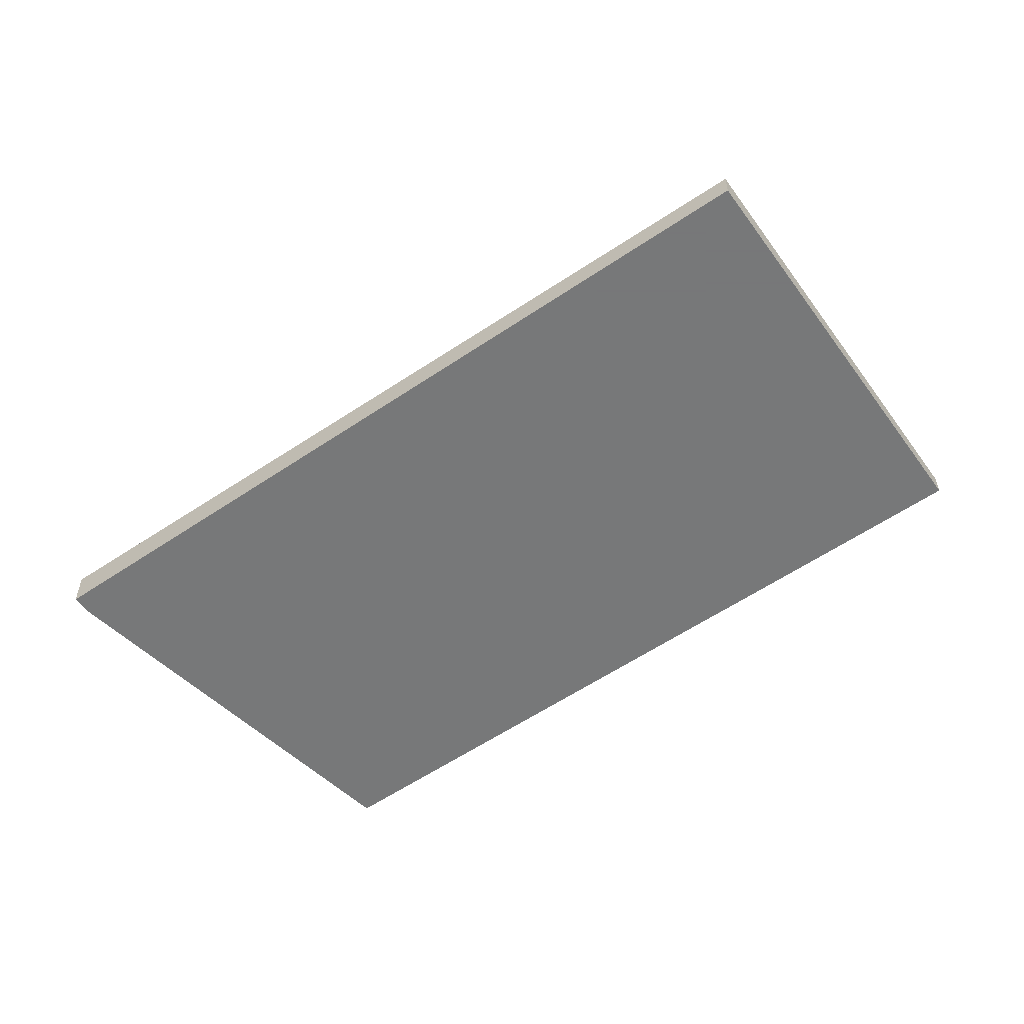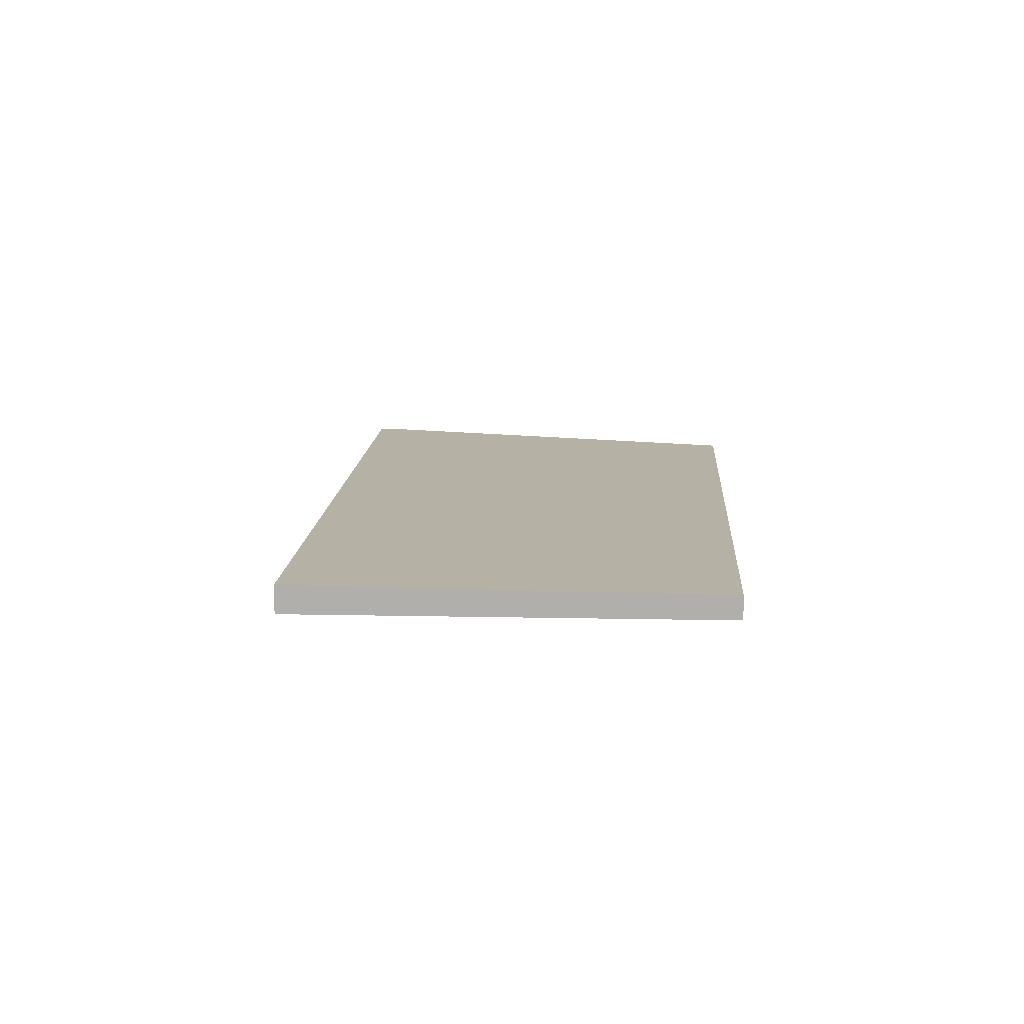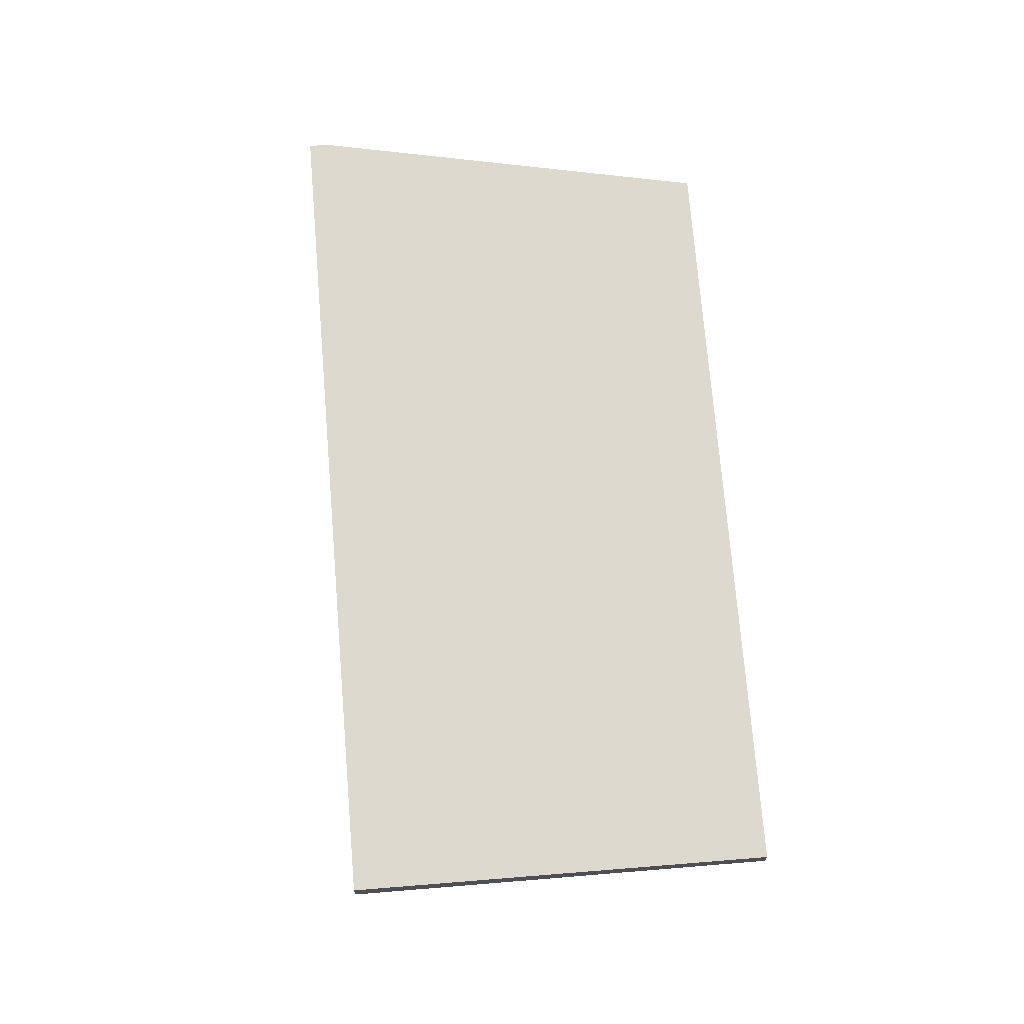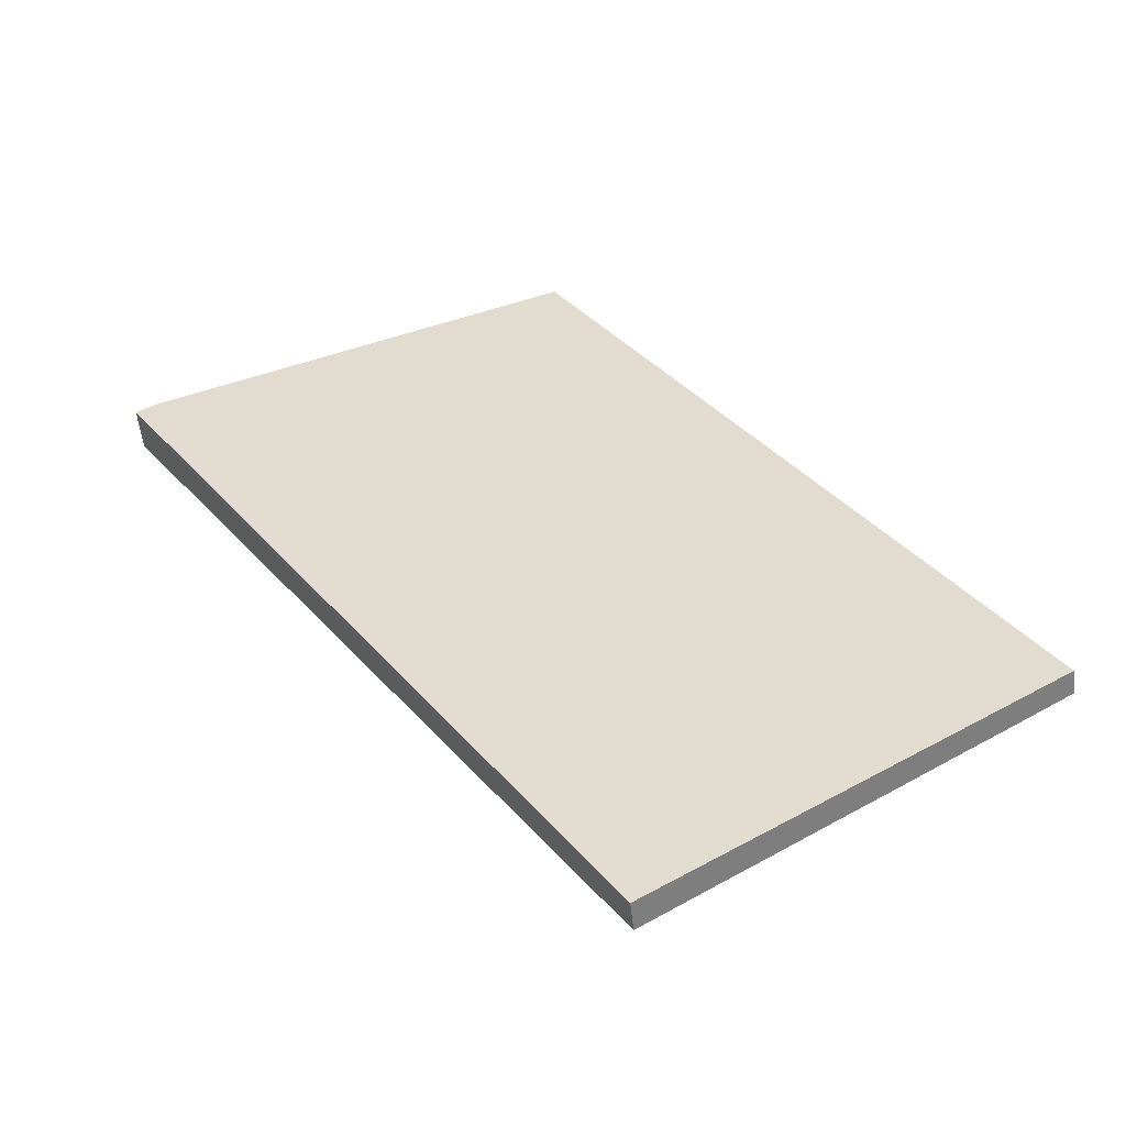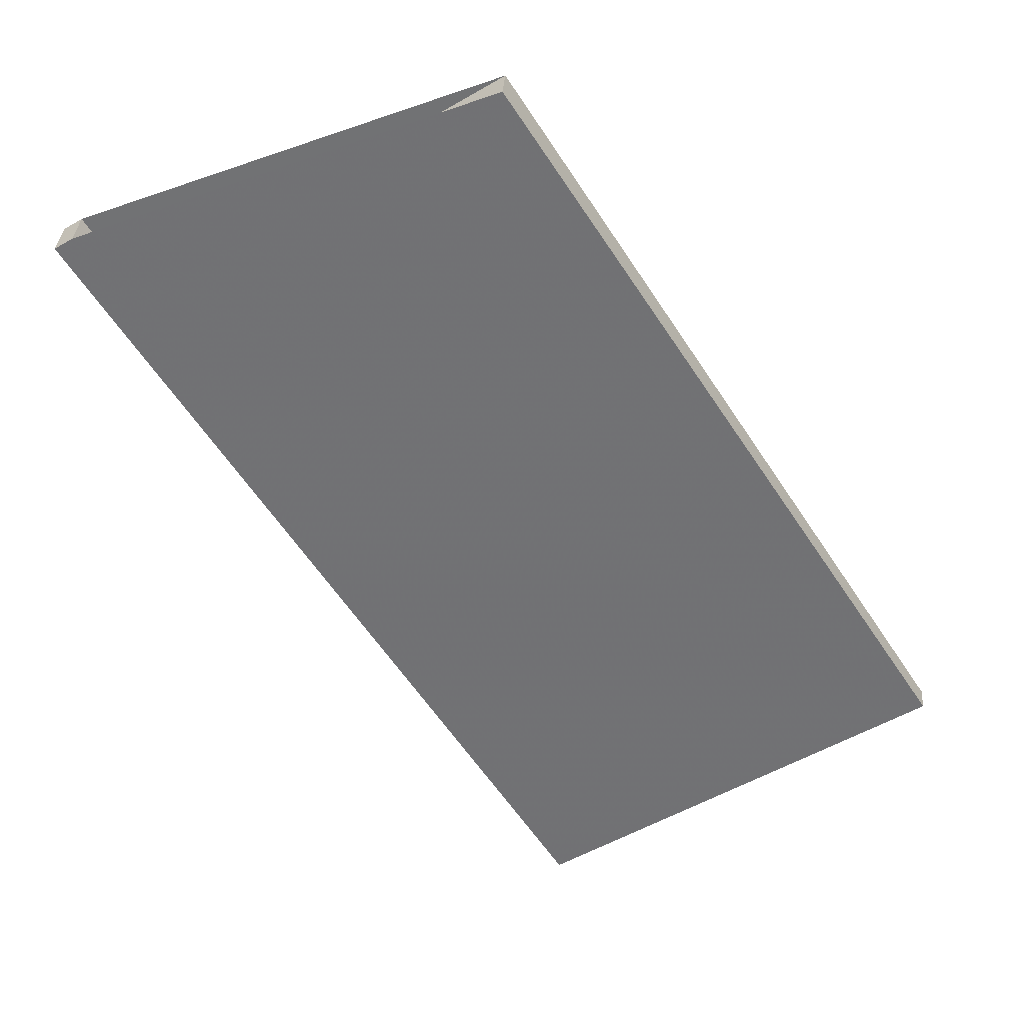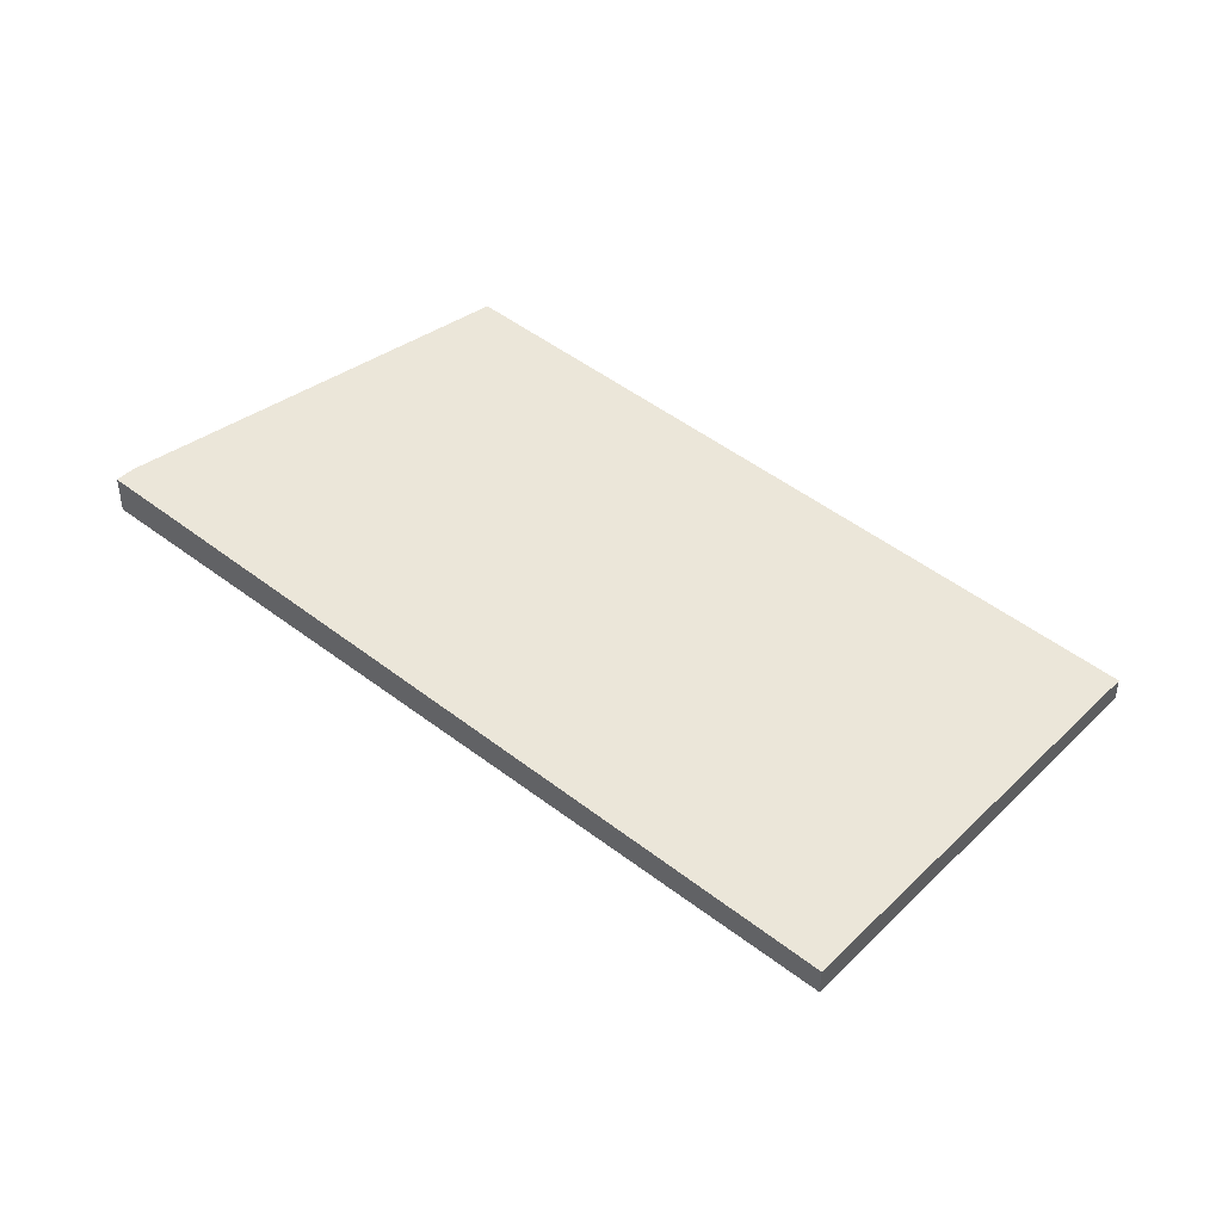
<metadata>
{"format":"obj","ext":"obj","renderer":"f3d","projection":"perspective","resolution":1024,"background":"white","views":[{"elev":-57.3,"azim":-22.1,"up":"+Z"},{"elev":11.1,"azim":35.9,"up":"+Z"},{"elev":71.3,"azim":28.0,"up":"+Z"},{"elev":-53.7,"azim":6.1,"up":"+Y"},{"elev":33.9,"azim":4.2,"up":"+Y"},{"elev":45.9,"azim":-15.8,"up":"+Z"}]}
</metadata>
<code>
v -2425 -630.3 0.5749
v -2425 -630.2 0.5719
v -2424 -631.2 0.556
v -2419 -627.9 0.4967
v -2413 -637.5 0.3453
v -2418 -640.9 0.4077
v -2425 -630.2 0.5719
v -2425 -630.3 0.5749
v -2425 -630.3 0
v -2425 -630.2 0
v -2424 -631.2 0.556
v -2425 -630.2 0.5719
v -2425 -630.2 0
v -2424 -631.2 0
v -2419 -627.9 0.4967
v -2424 -631.2 0.556
v -2424 -631.2 0
v -2419 -627.9 0
v -2413 -637.5 0.3453
v -2419 -627.9 0.4967
v -2419 -627.9 0
v -2413 -637.5 0
v -2418 -640.9 0.4077
v -2413 -637.5 0.3453
v -2413 -637.5 0
v -2418 -640.9 0
v -2425 -630.3 0.5749
v -2418 -640.9 0.4077
v -2418 -640.9 0
v -2425 -630.3 0
v -2425 -630.3 0
v -2425 -630.2 0
v -2424 -631.2 0
v -2419 -627.9 0
v -2413 -637.5 0
v -2418 -640.9 0
f 2 3 4 5 6 1
f 8 9 10 7
f 12 13 14 11
f 16 17 18 15
f 20 21 22 19
f 24 25 26 23
f 28 29 30 27
f 32 33 34 35 36 31

</code>
